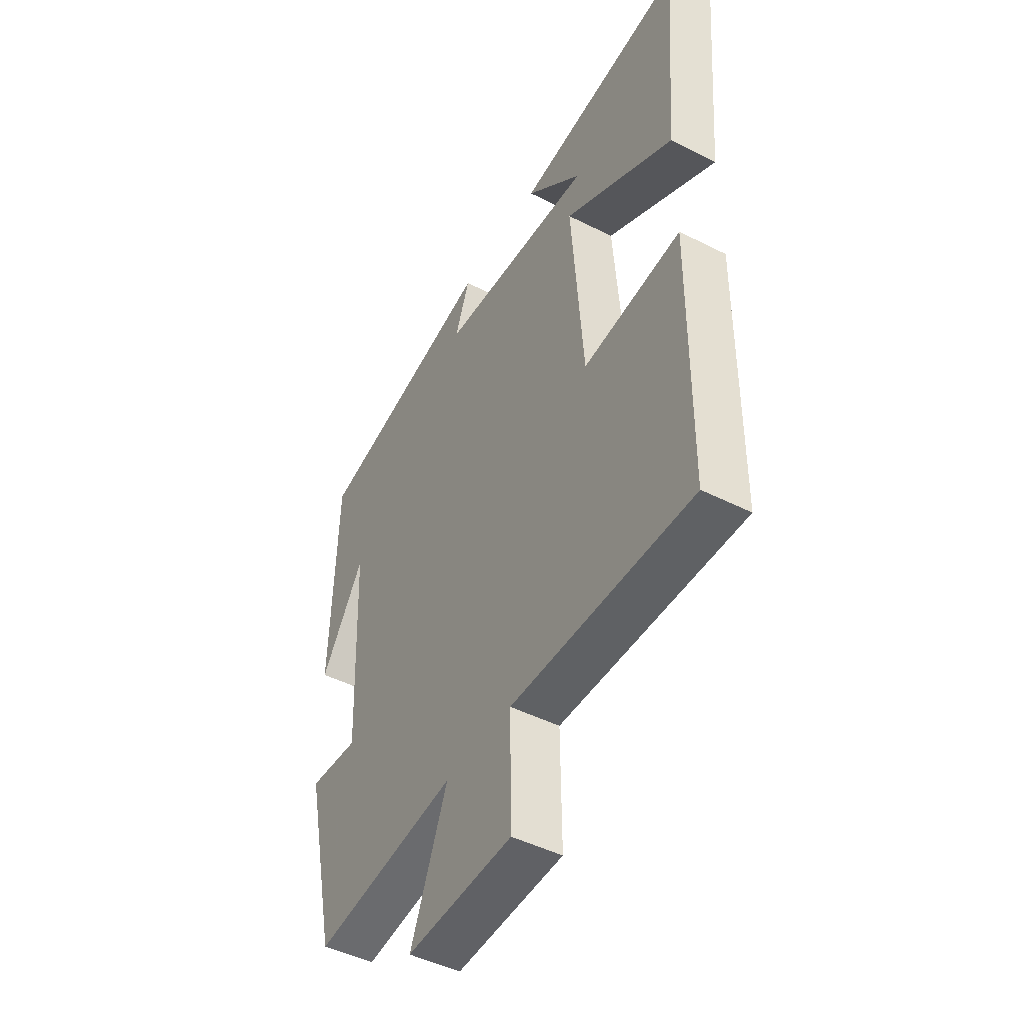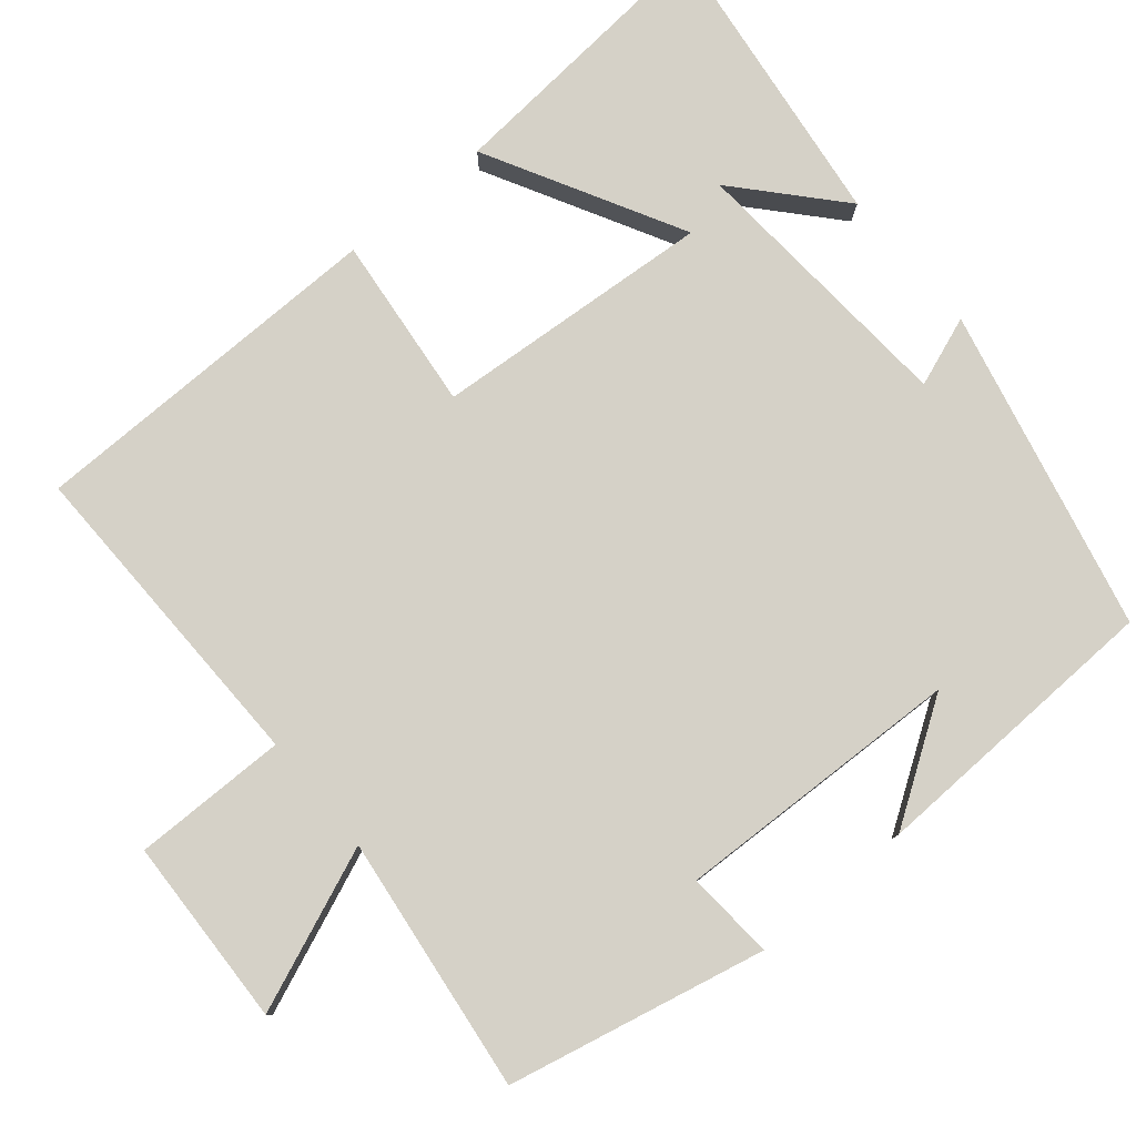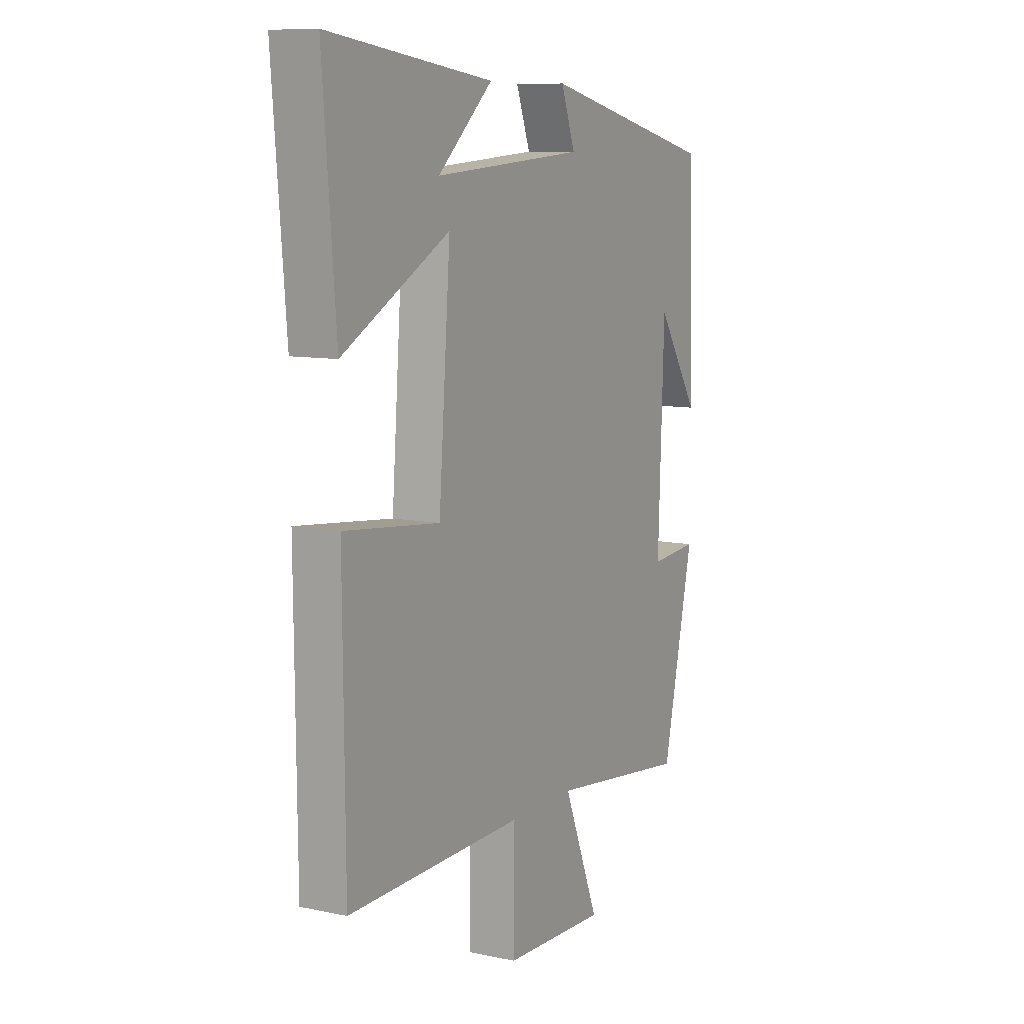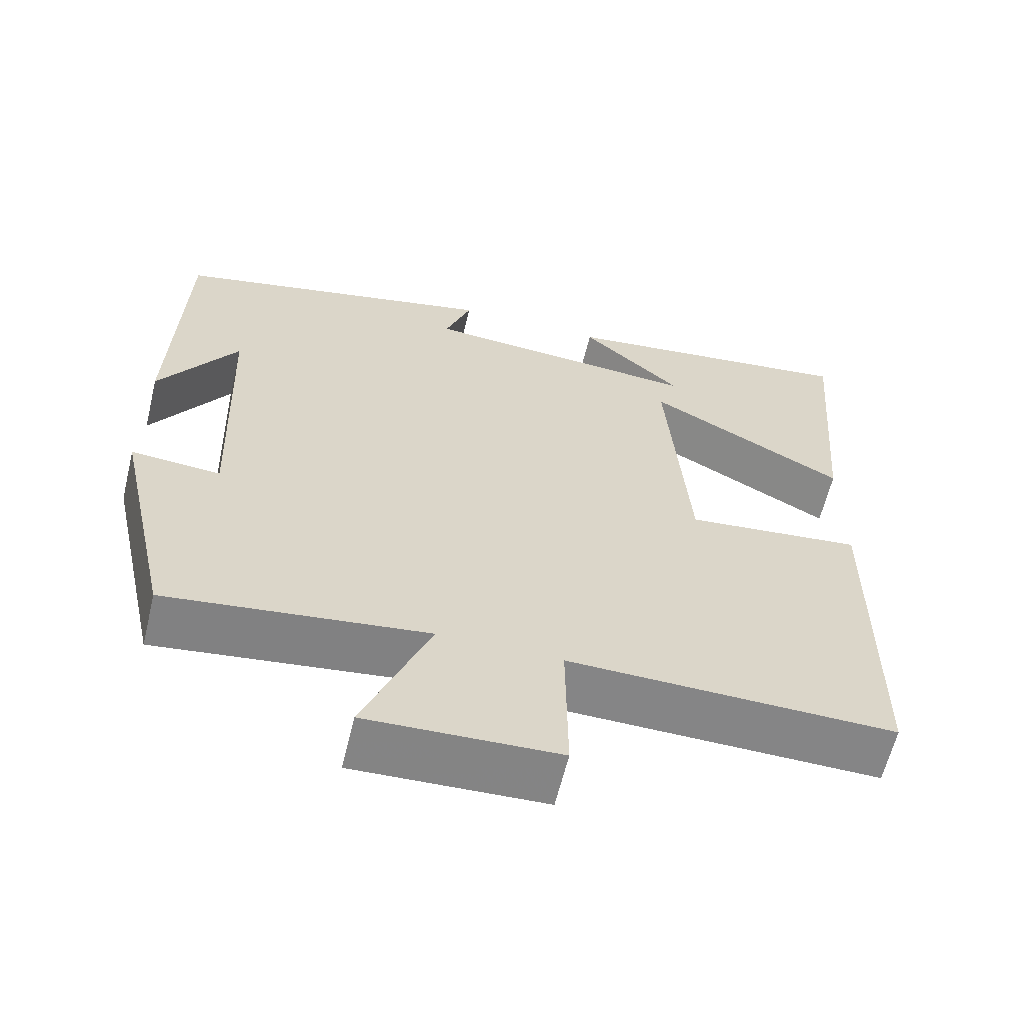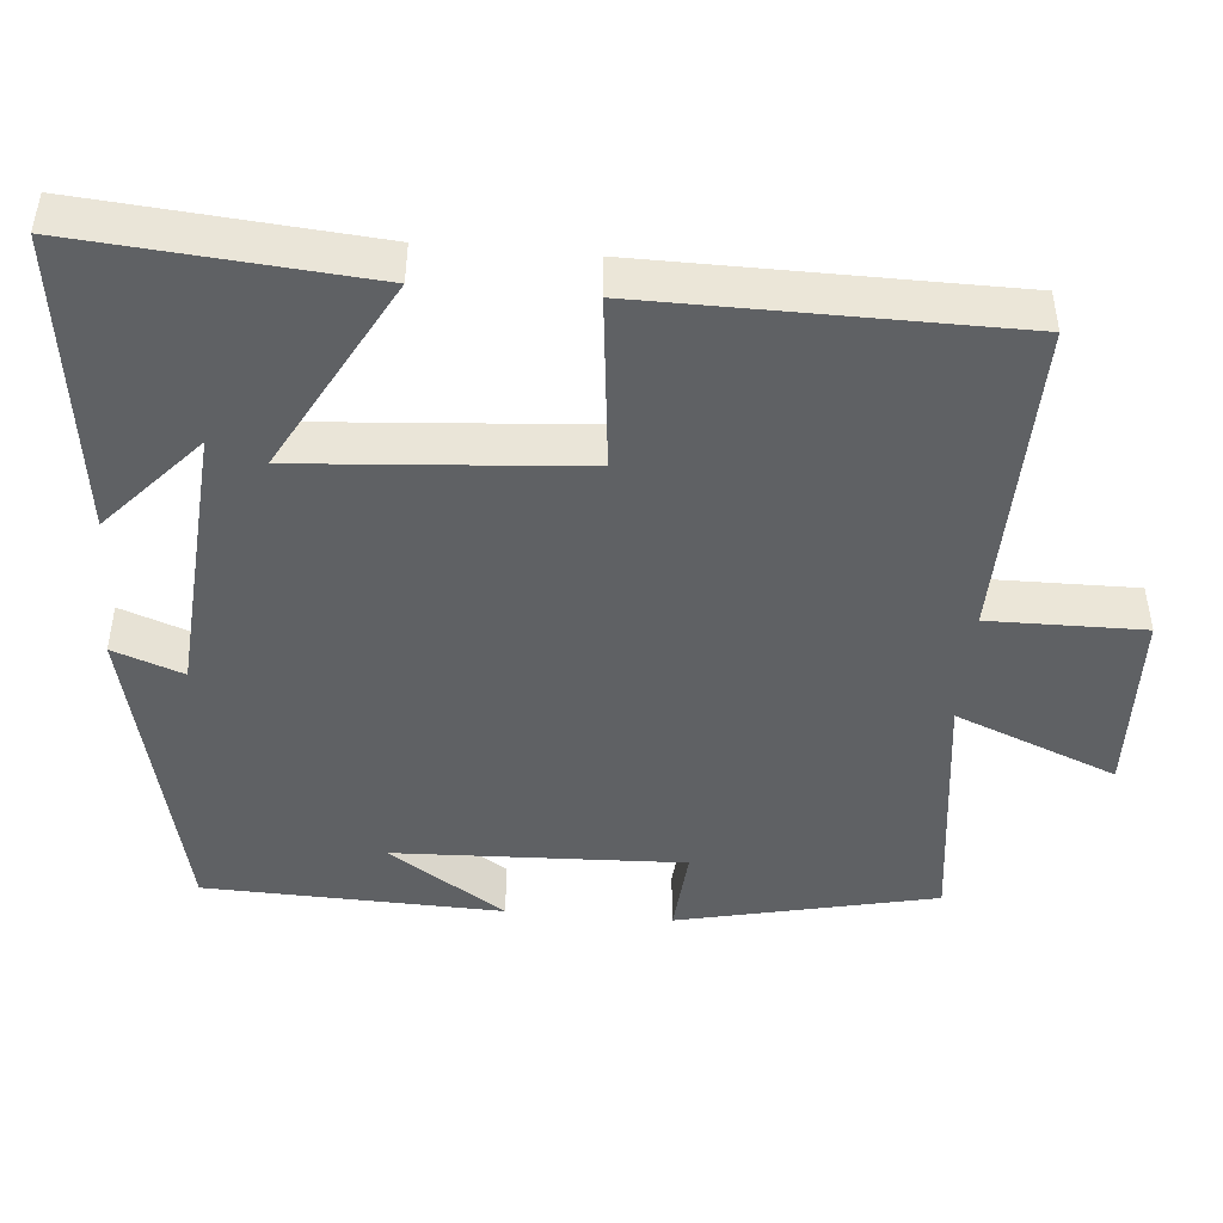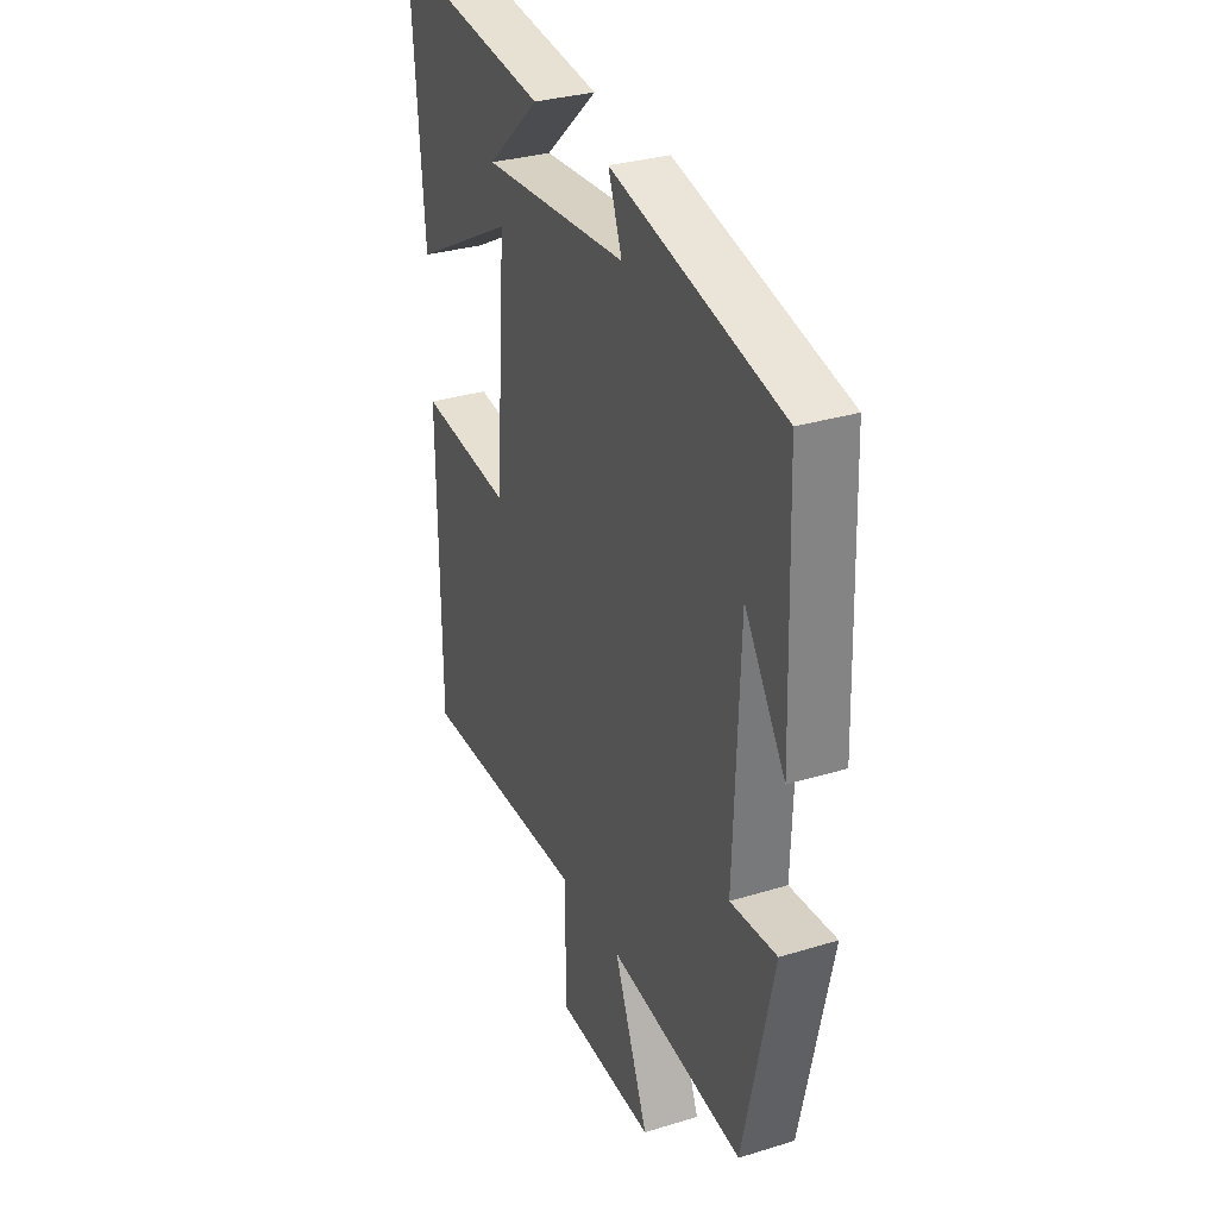
<metadata>
{"format":"obj","ext":"obj","renderer":"f3d","projection":"perspective","resolution":1024,"background":"white","views":[{"elev":-46.8,"azim":60.1,"up":"+Z"},{"elev":79.4,"azim":-130.0,"up":"+Y"},{"elev":9.5,"azim":118.8,"up":"+Z"},{"elev":-61.8,"azim":-13.6,"up":"+Z"},{"elev":-45.5,"azim":85.0,"up":"+Y"},{"elev":31.2,"azim":-113.6,"up":"+Z"}]}
</metadata>
<code>
v 0.496 0.07 -0.507
v 0.072 0.07 -0.5
v 0.074 0.07 -0.703
v -0.174 0.07 -0.713
v -0.088 0.07 -0.5
v -0.425 0.07 -0.543
v -0.5 0.07 -0.205
v -0.384 0.07 -0.214
v -0.398 0.07 0.166
v -0.5 0.07 0.011
v -0.487 0.07 0.402
v -0.063 0.07 0.5
v -0.097 0.07 0.408
v 0.267 0.07 0.382
v 0.135 0.07 0.5
v 0.531 0.07 0.551
v 0.5 0.07 0.174
v 0.242 0.07 0.313
v 0.27 0.07 -0.055
v 0.5 0.07 -0.03
v 0.496 0 -0.507
v 0.072 0 -0.5
v 0.074 0 -0.703
v -0.174 0 -0.713
v -0.088 0 -0.5
v -0.425 0 -0.543
v -0.5 0 -0.205
v -0.384 0 -0.214
v -0.398 0 0.166
v -0.5 0 0.011
v -0.487 0 0.402
v -0.063 0 0.5
v -0.097 0 0.408
v 0.267 0 0.382
v 0.135 0 0.5
v 0.531 0 0.551
v 0.5 0 0.174
v 0.242 0 0.313
v 0.27 0 -0.055
v 0.5 0 -0.03
f 19 20 1 2
f 18 19 2
f 16 17 18
f 14 15 16
f 14 16 18
f 13 14 18
f 11 12 13
f 11 13 18 2
f 9 10 11
f 5 6 7 8
f 5 8 9
f 2 3 4 5
f 2 5 9 11
f 22 21 40 39
f 22 39 38
f 38 37 36
f 36 35 34
f 38 36 34
f 38 34 33
f 33 32 31
f 22 38 33 31
f 31 30 29
f 28 27 26 25
f 29 28 25
f 25 24 23 22
f 31 29 25 22
f 1 21 22 2
f 2 22 23 3
f 3 23 24 4
f 4 24 25 5
f 5 25 26 6
f 6 26 27 7
f 7 27 28 8
f 8 28 29 9
f 9 29 30 10
f 10 30 31 11
f 11 31 32 12
f 12 32 33 13
f 13 33 34 14
f 14 34 35 15
f 15 35 36 16
f 16 36 37 17
f 17 37 38 18
f 18 38 39 19
f 19 39 40 20
f 20 40 21 1

</code>
